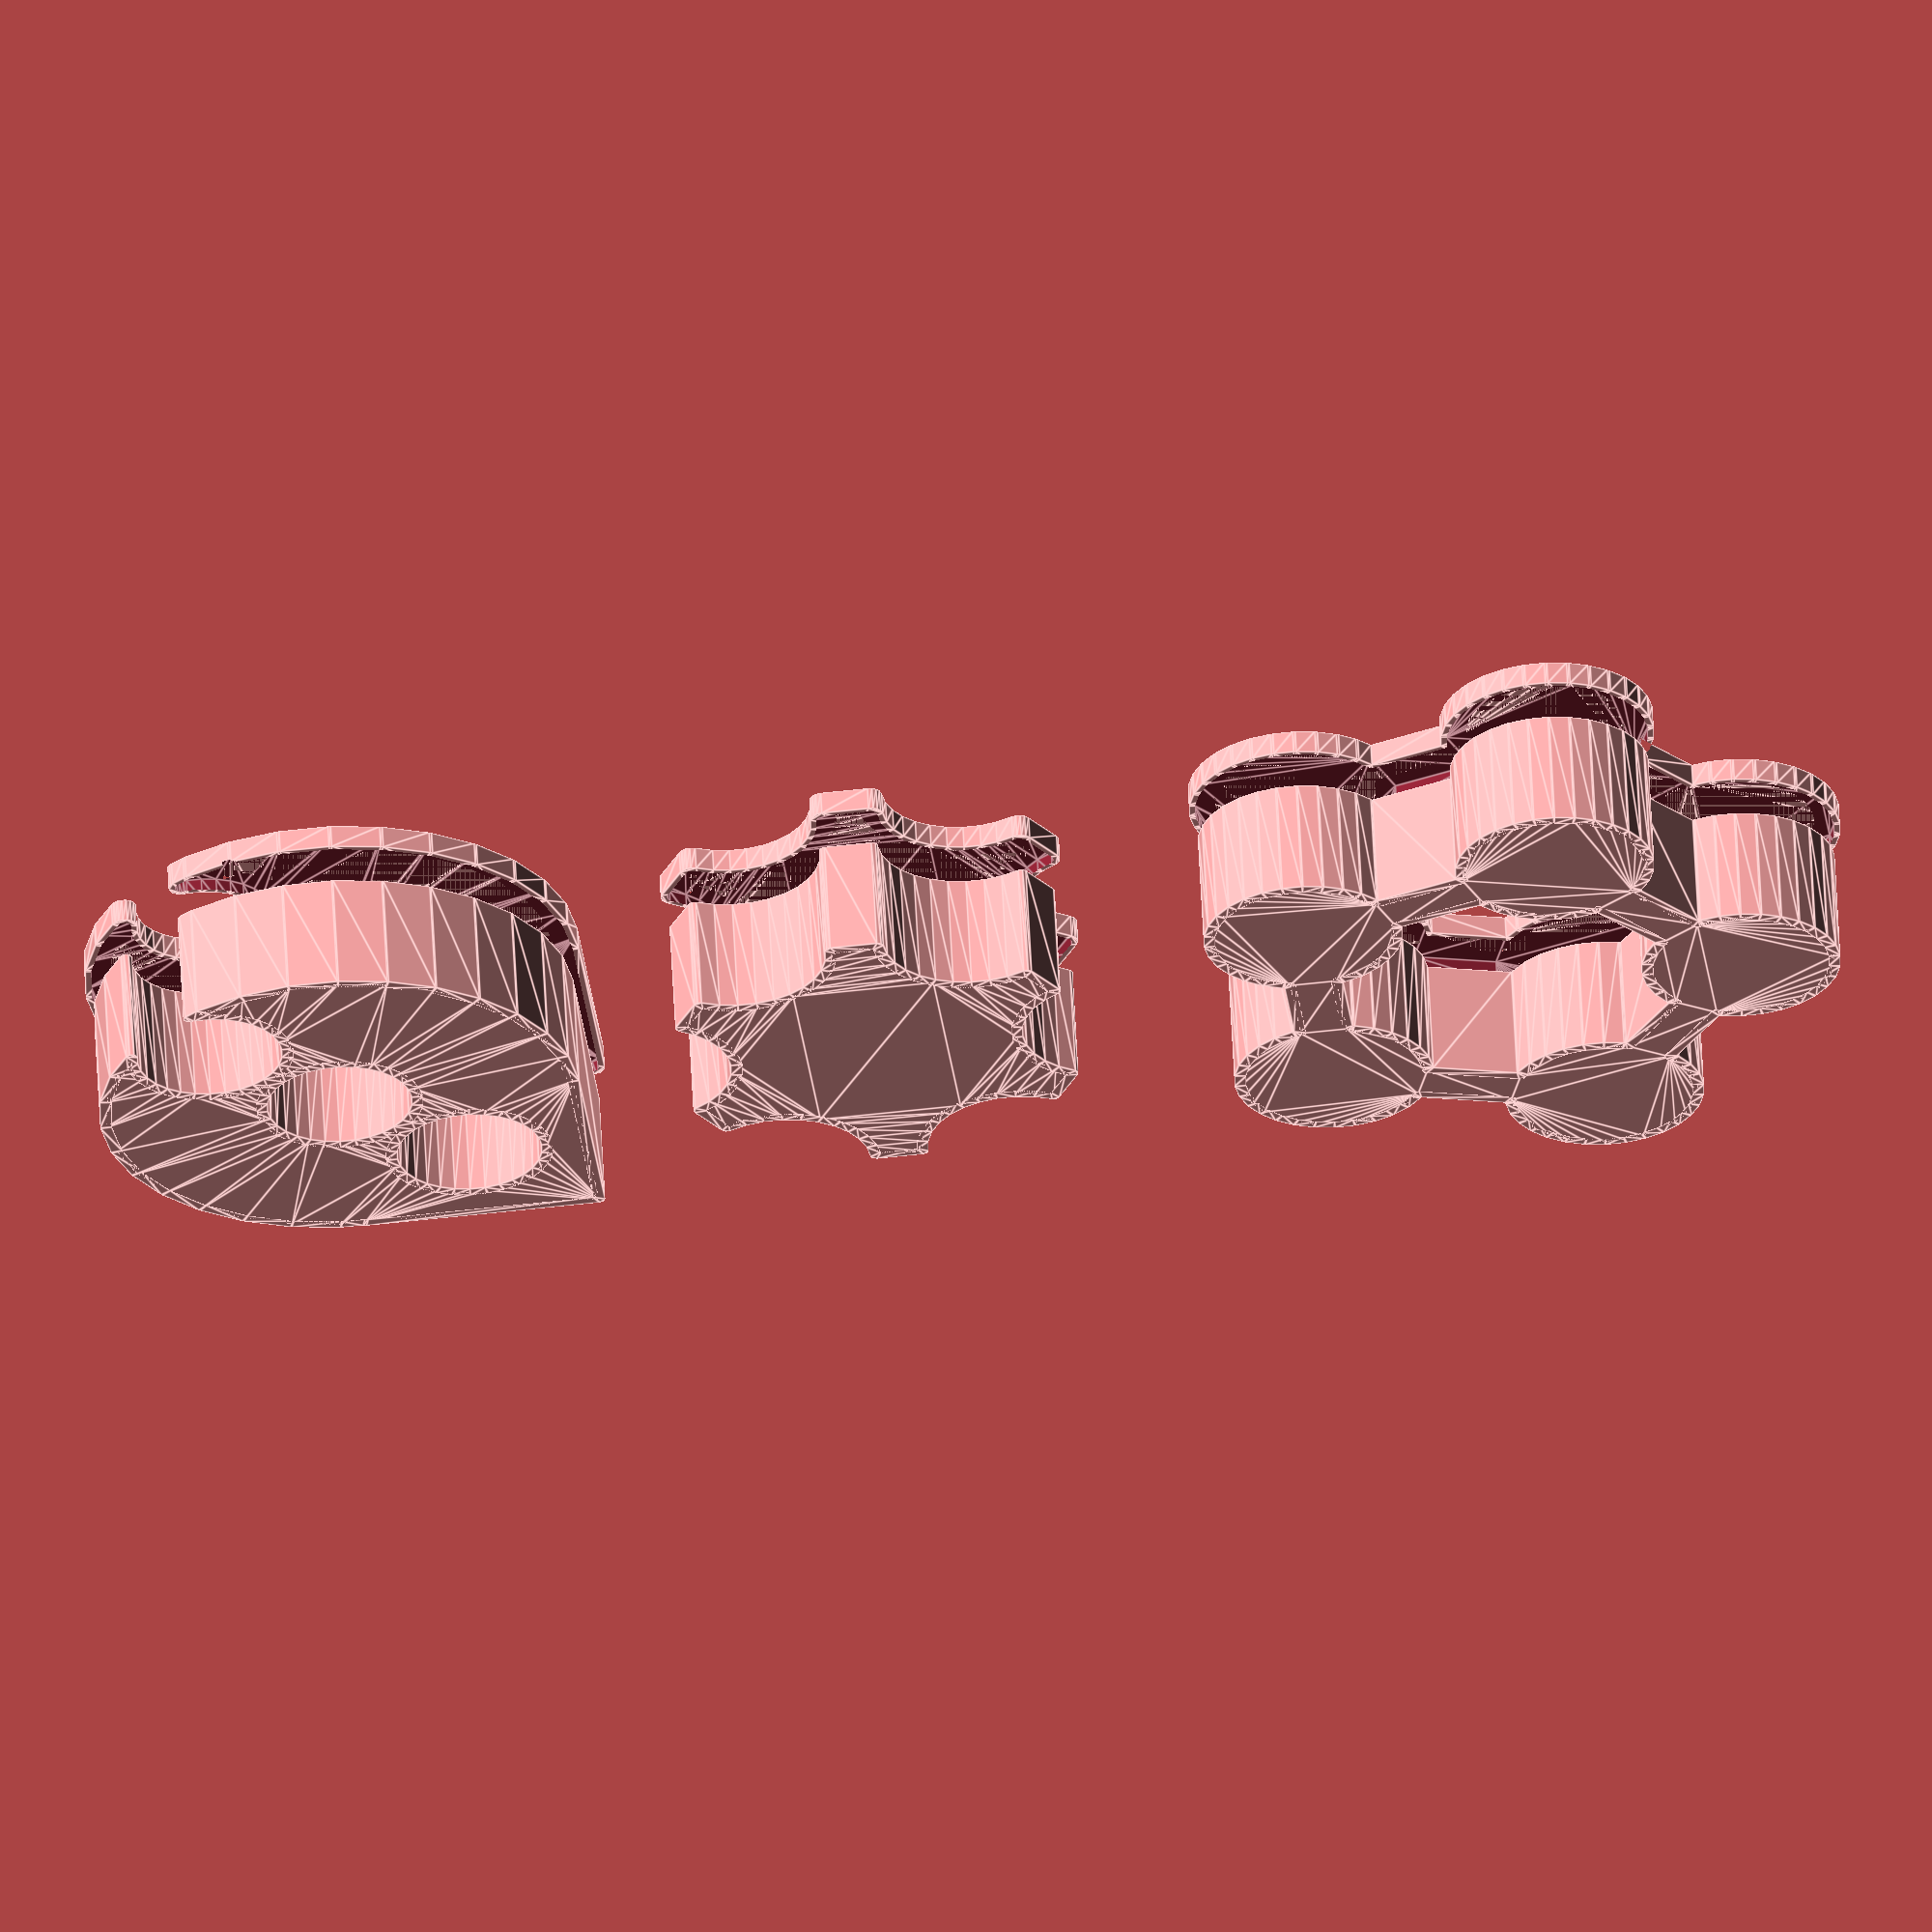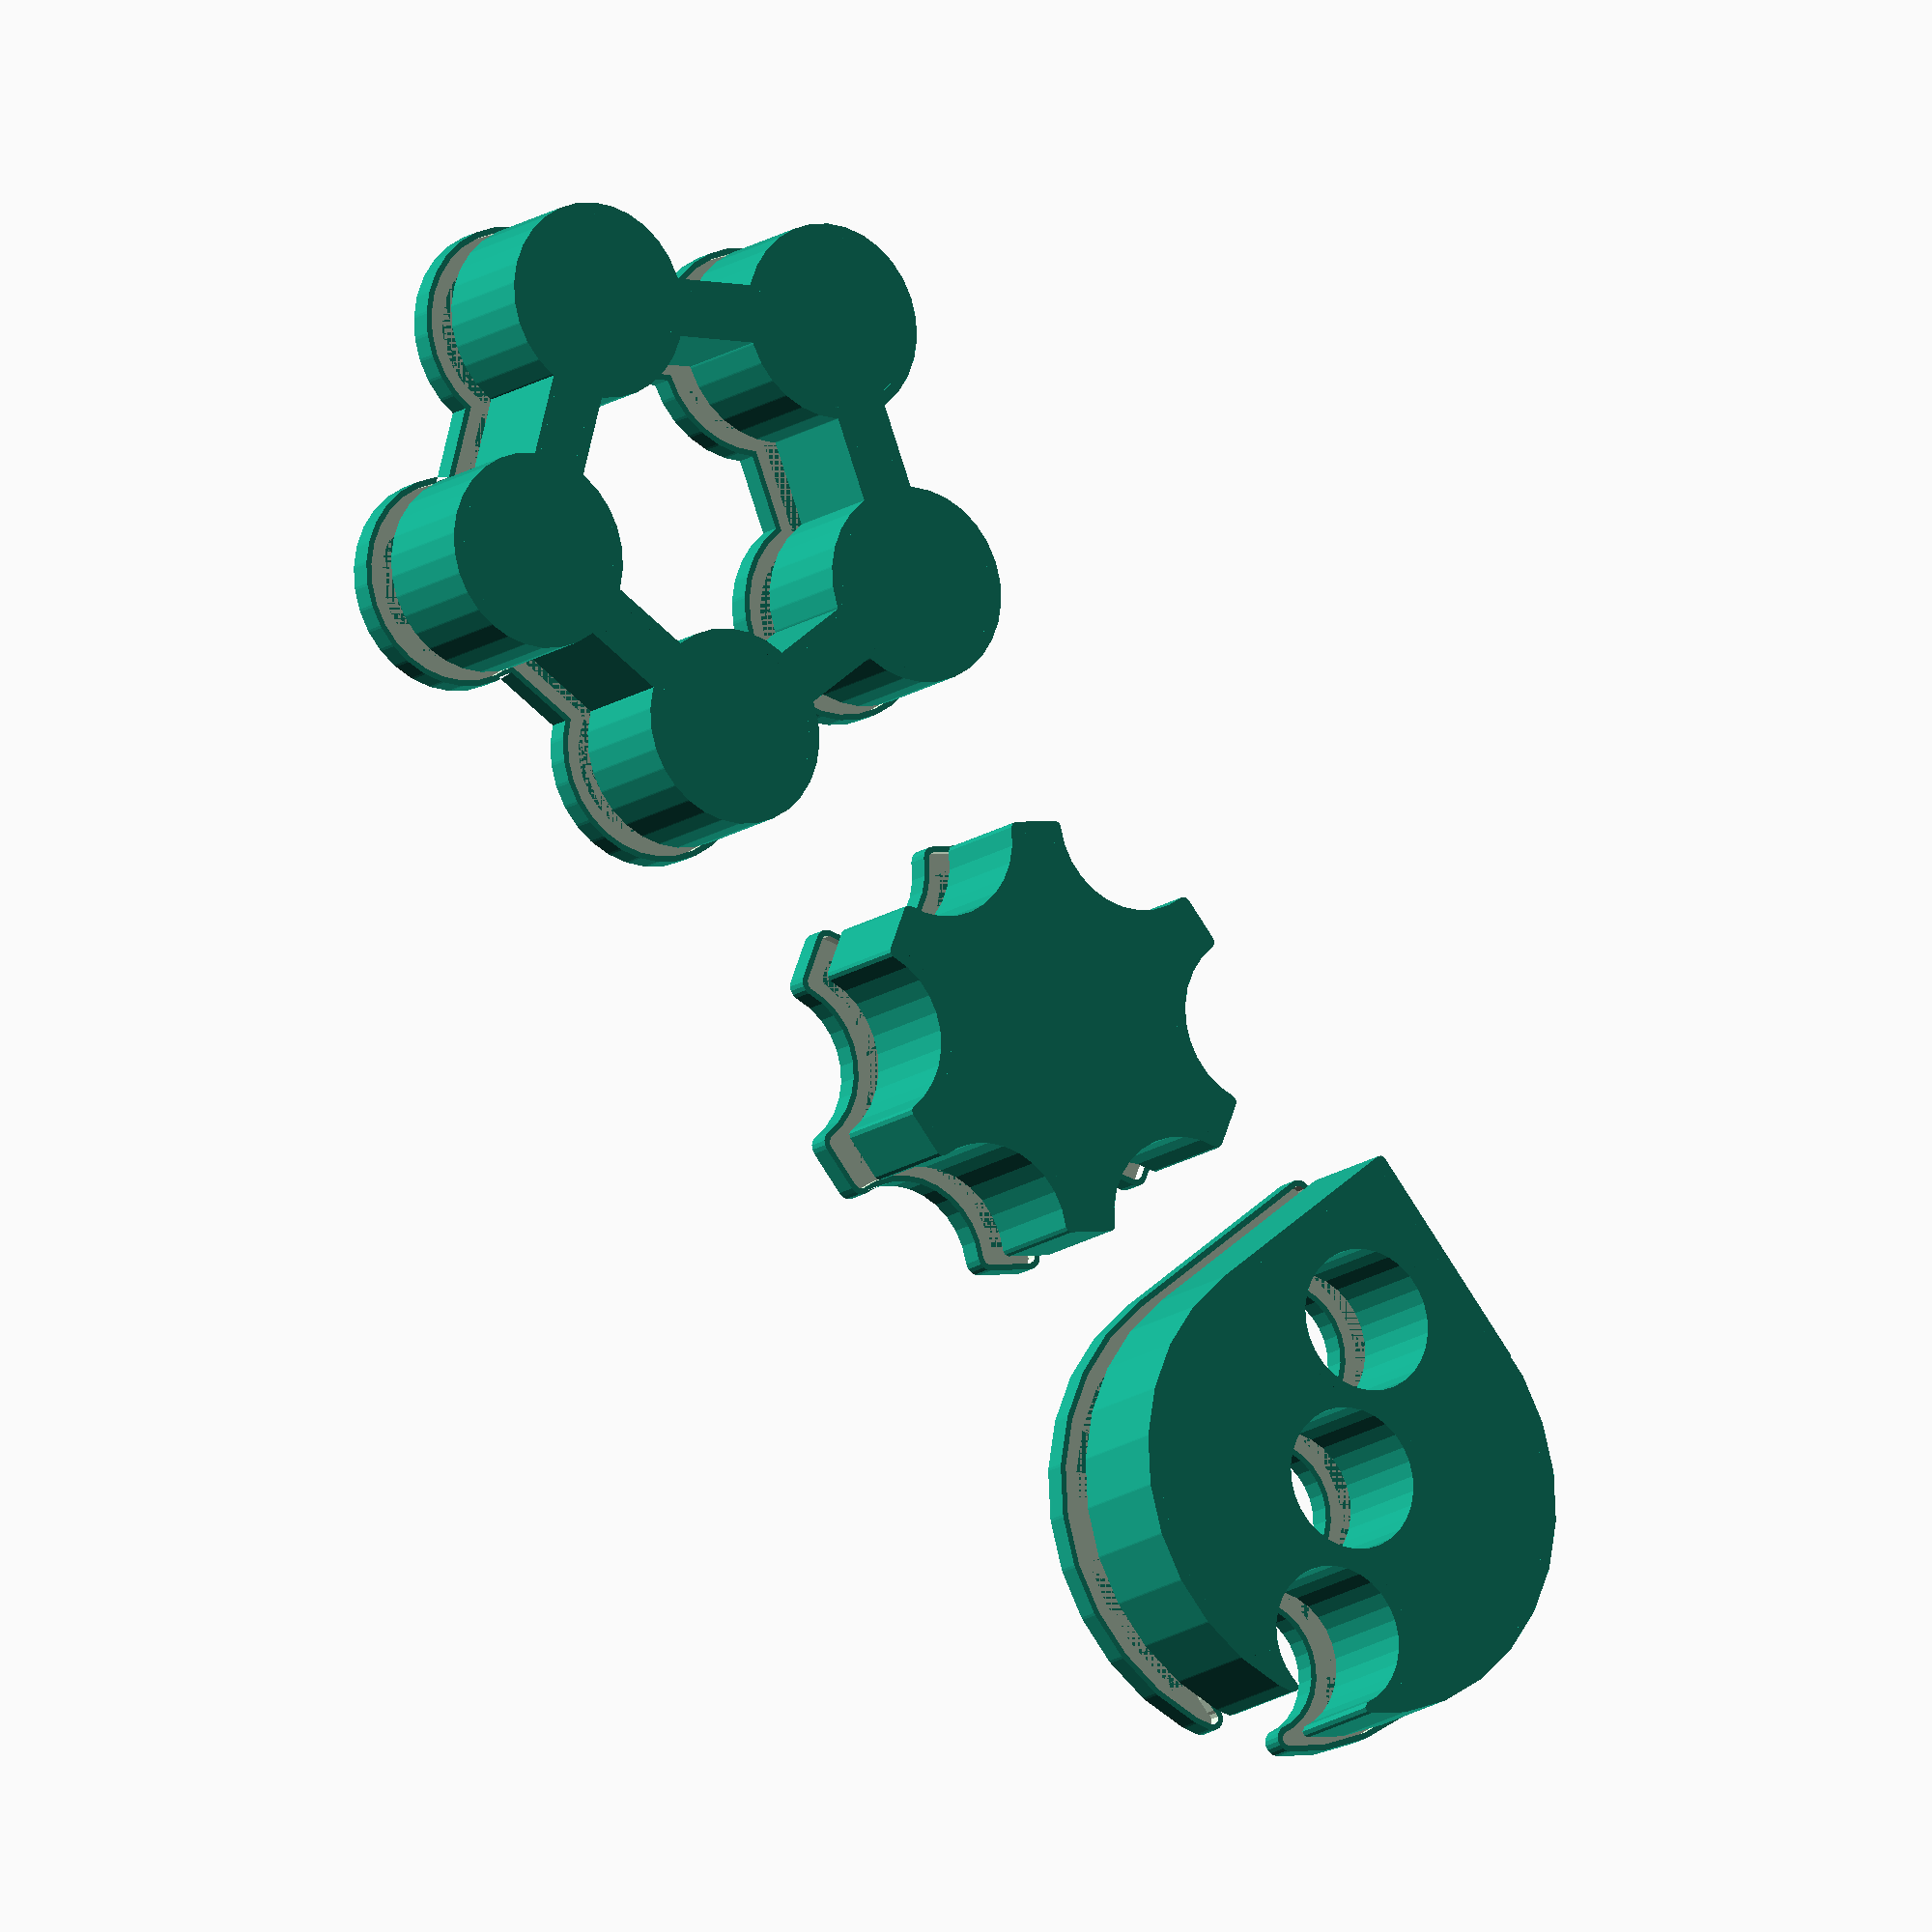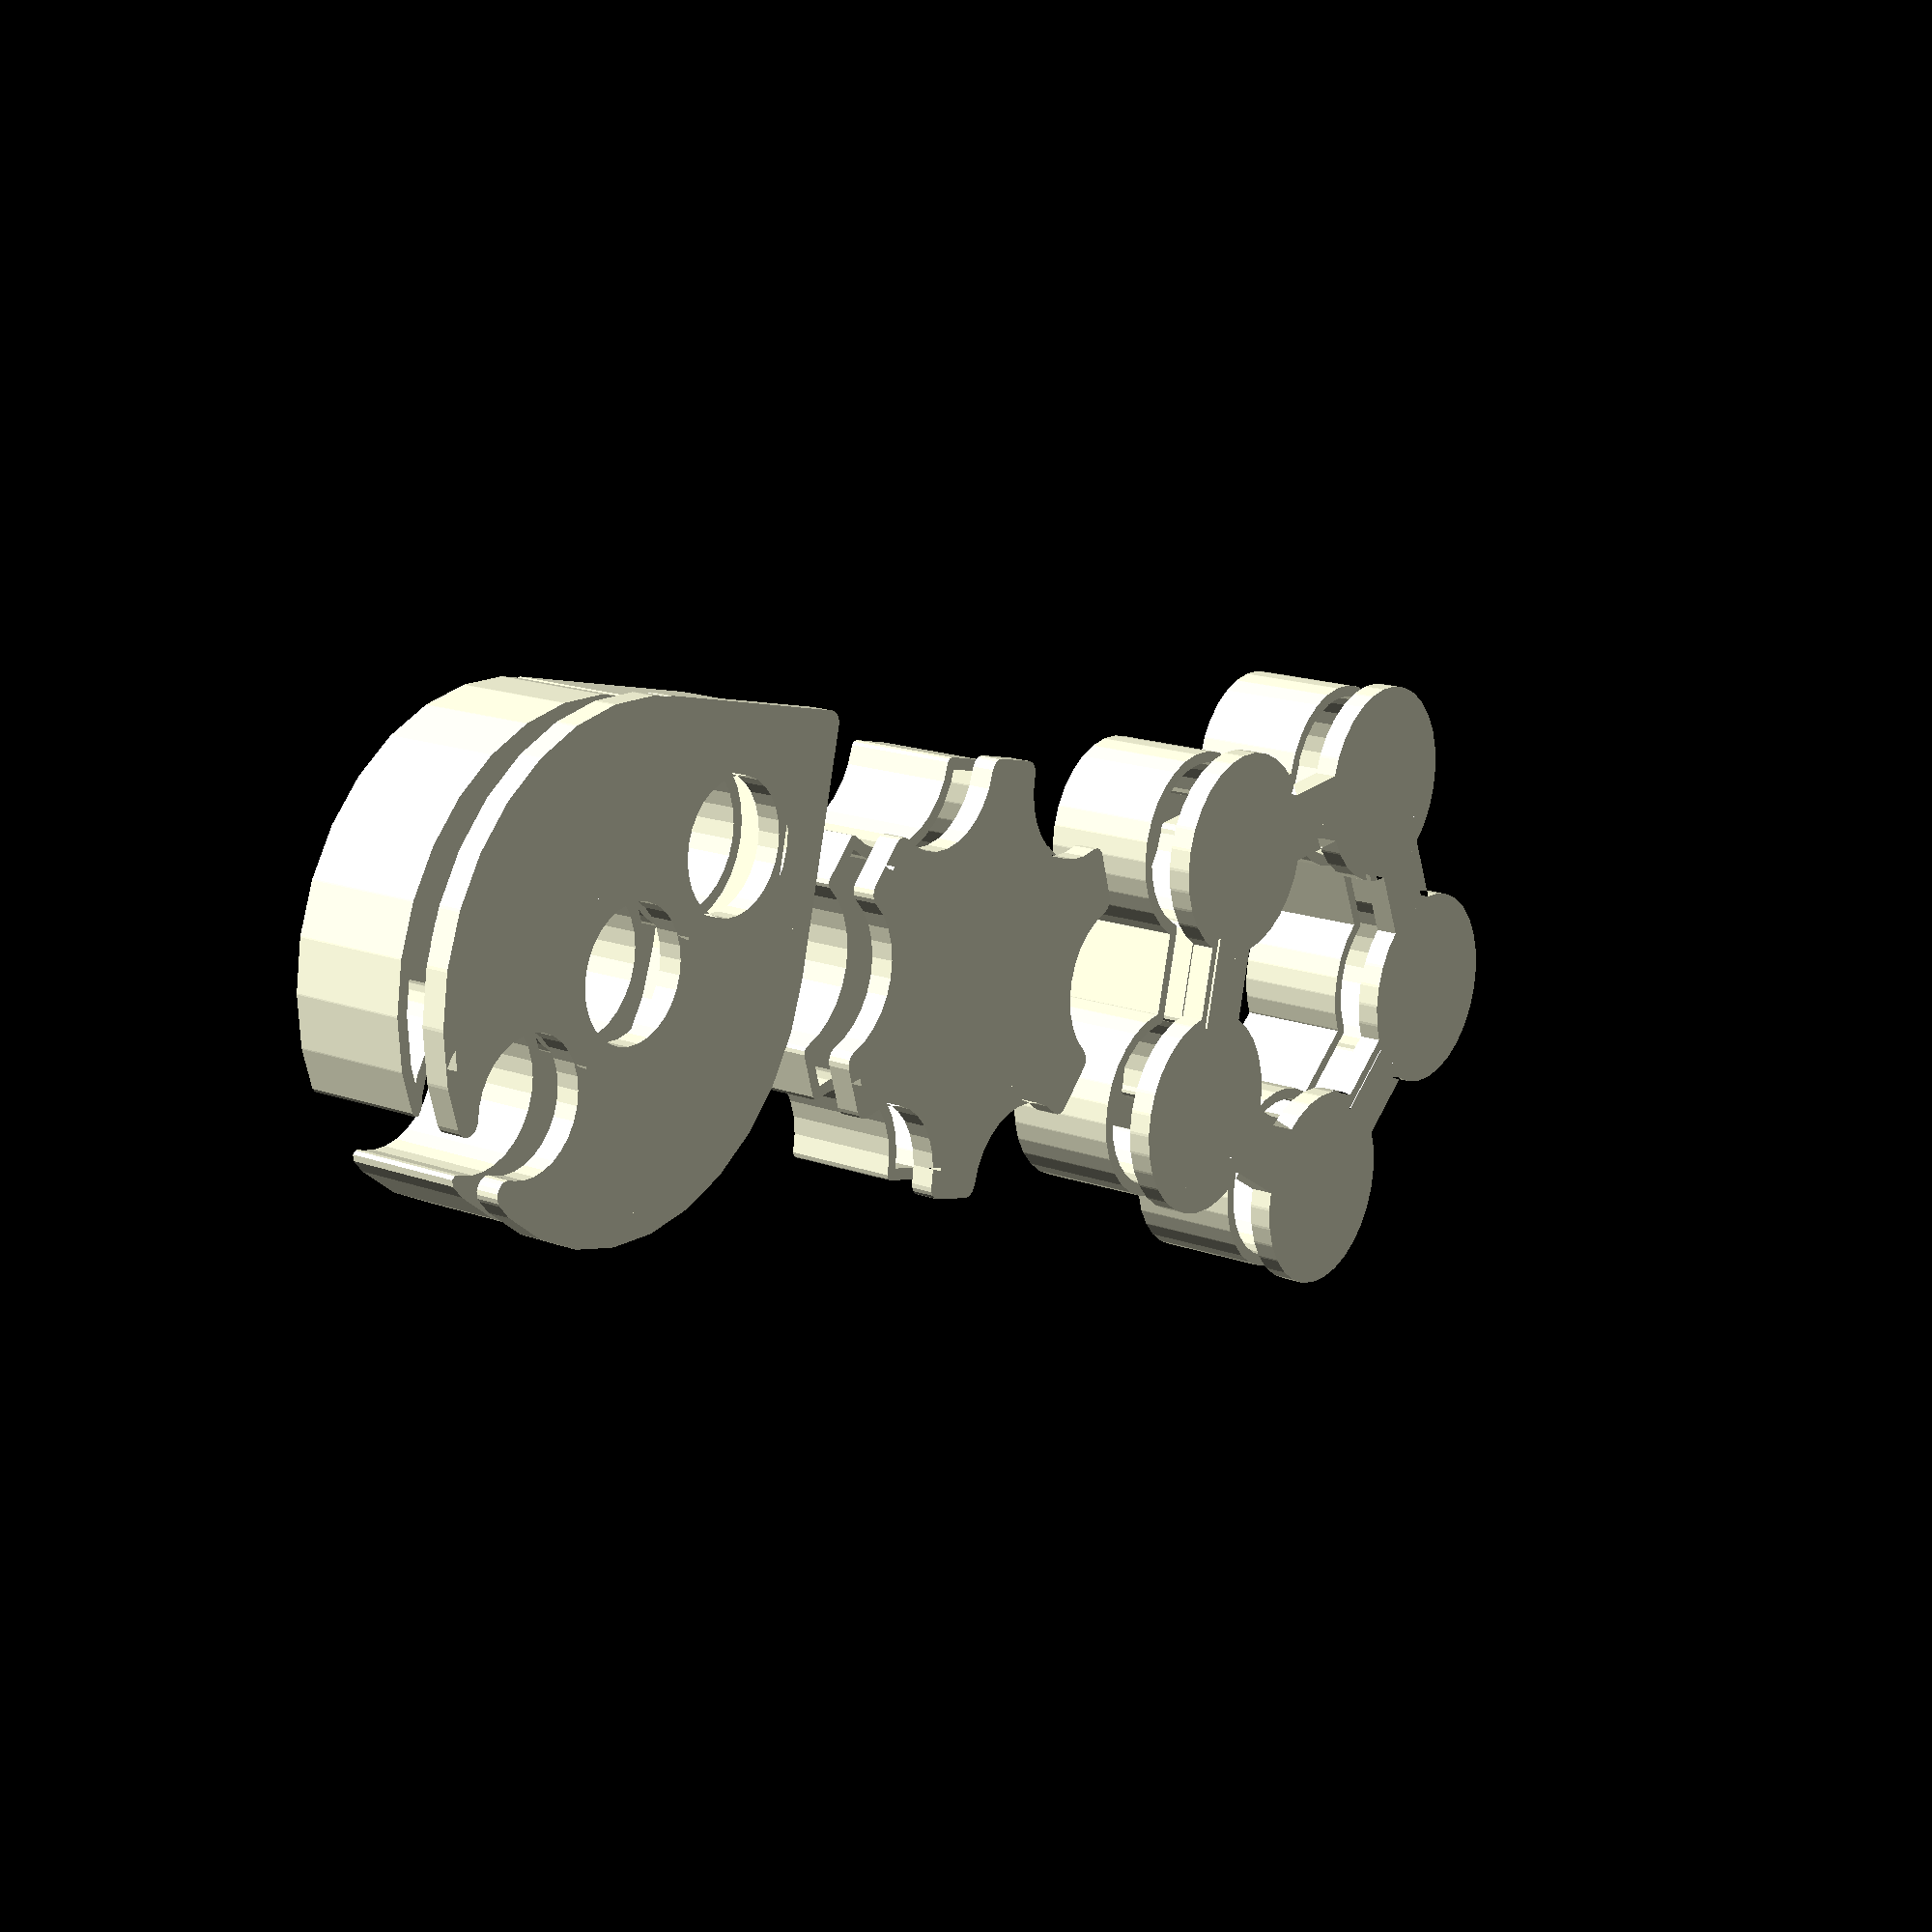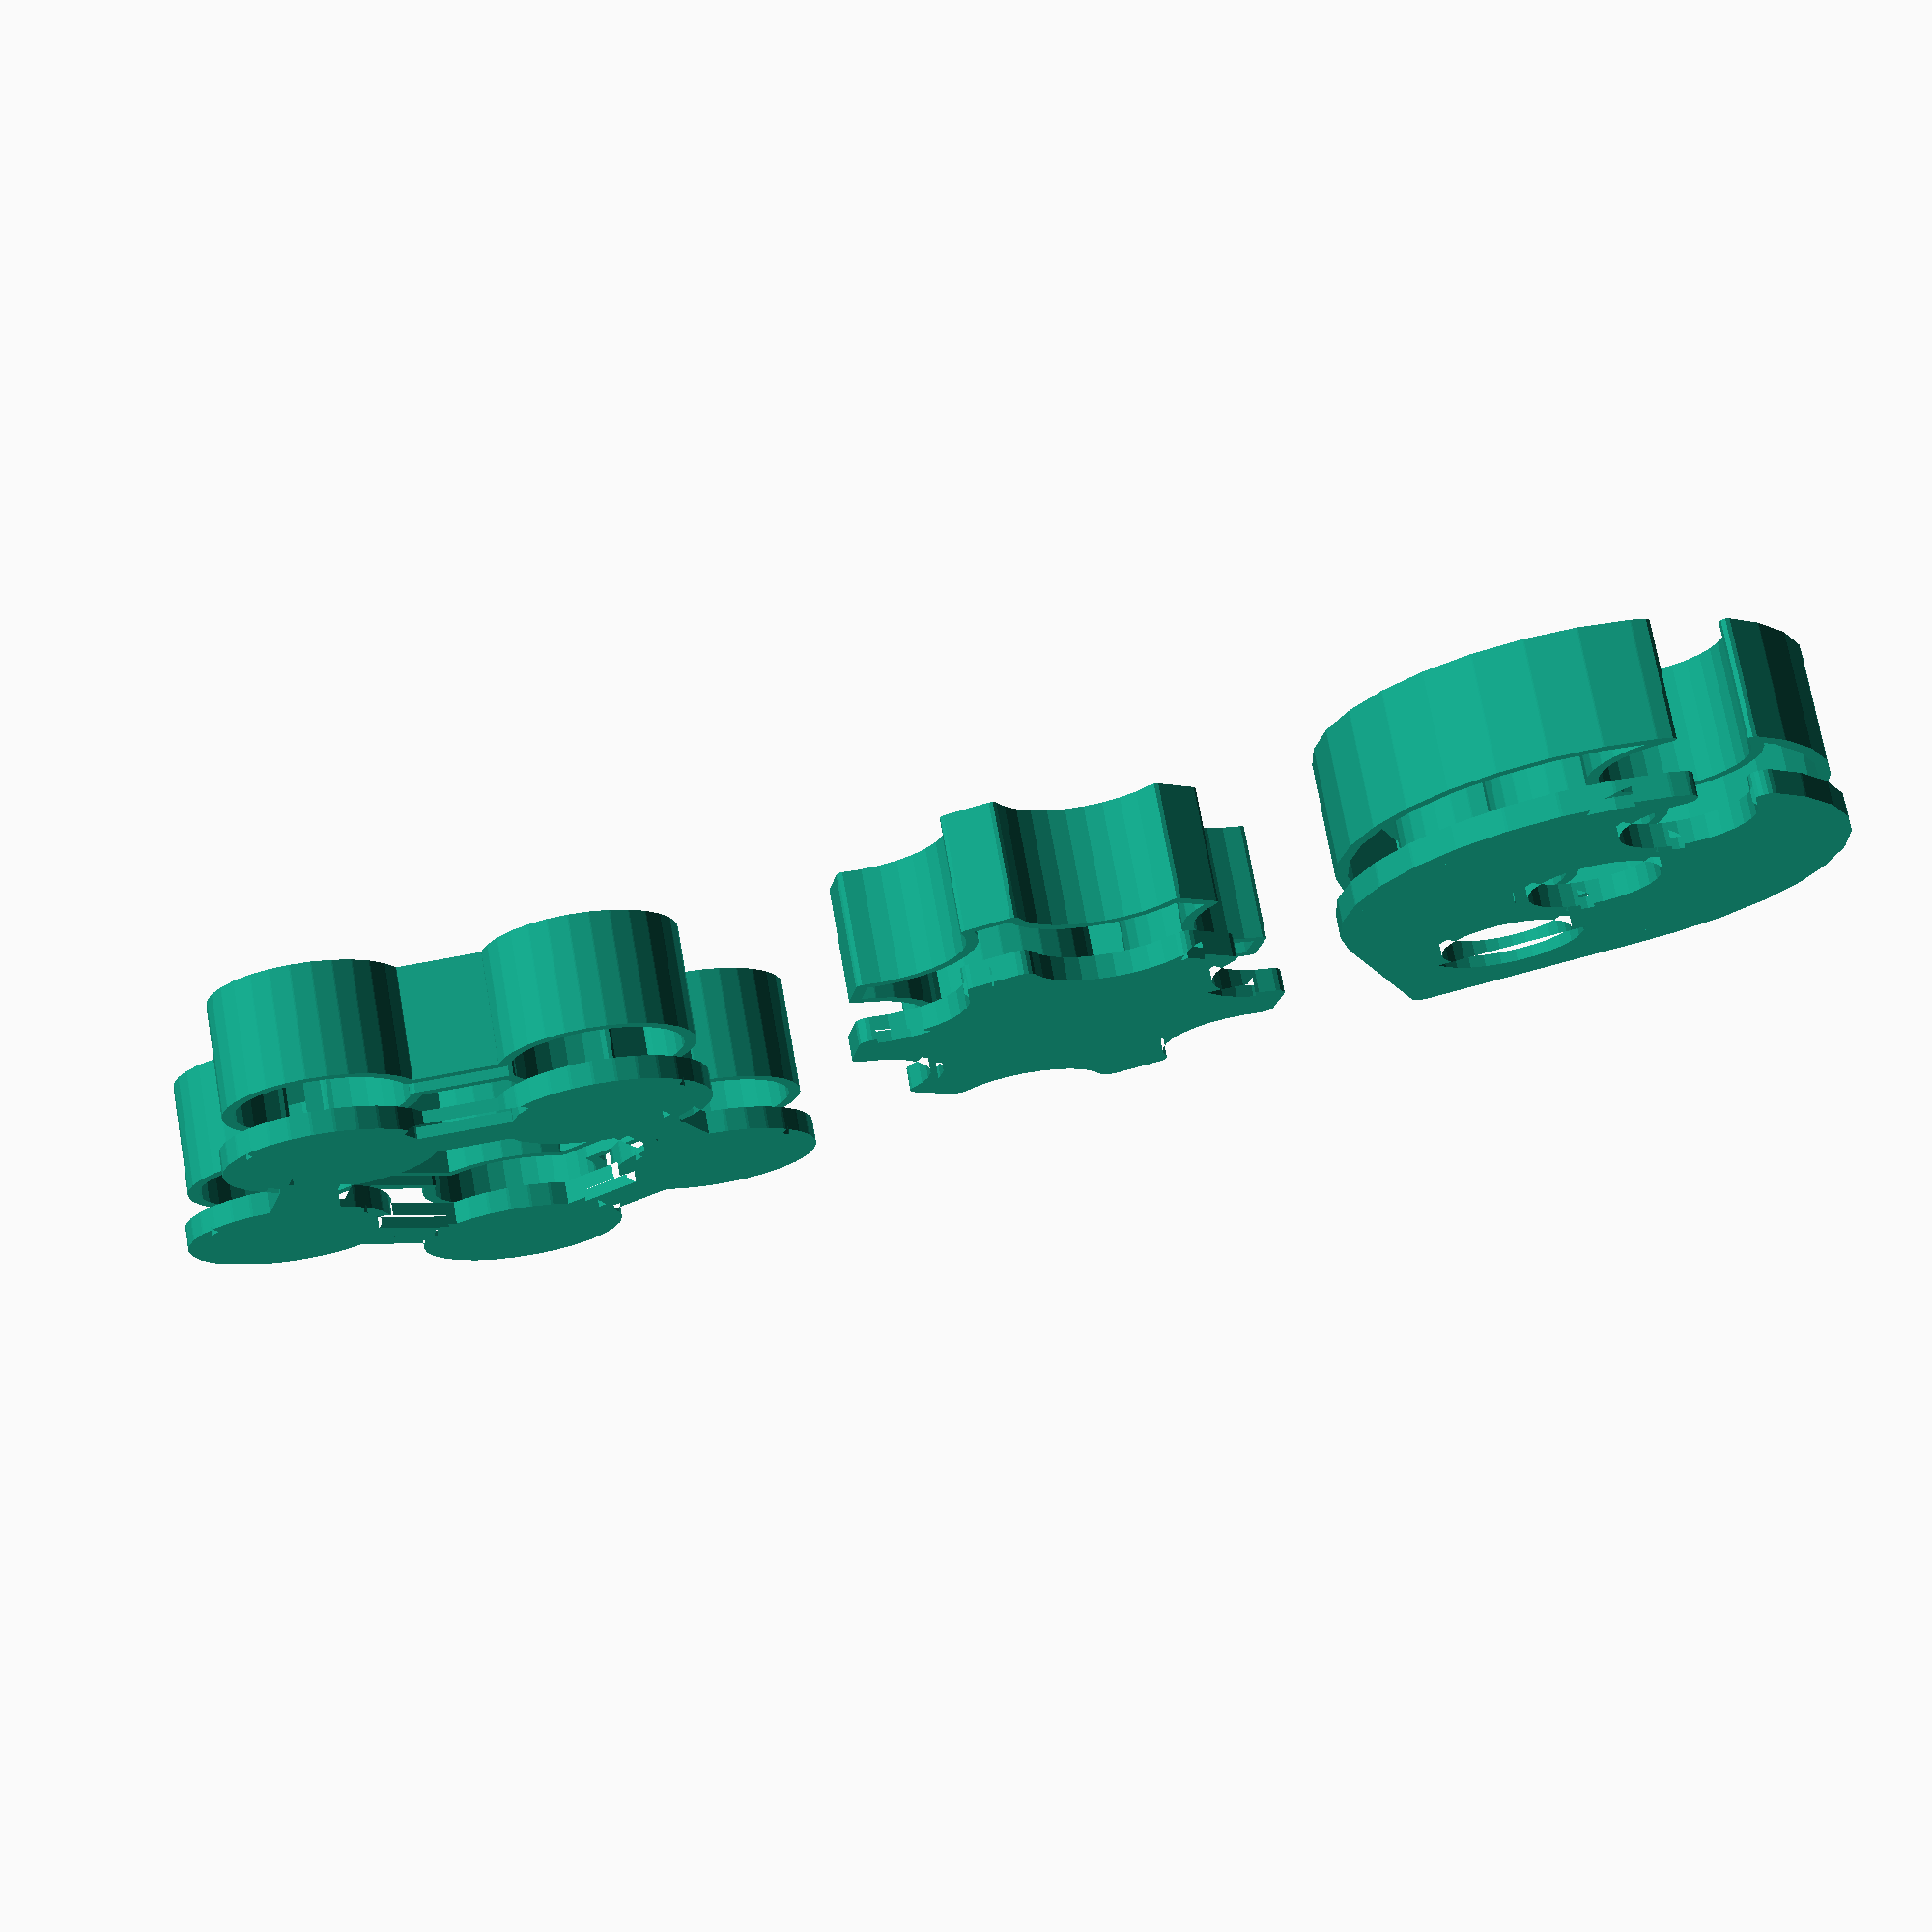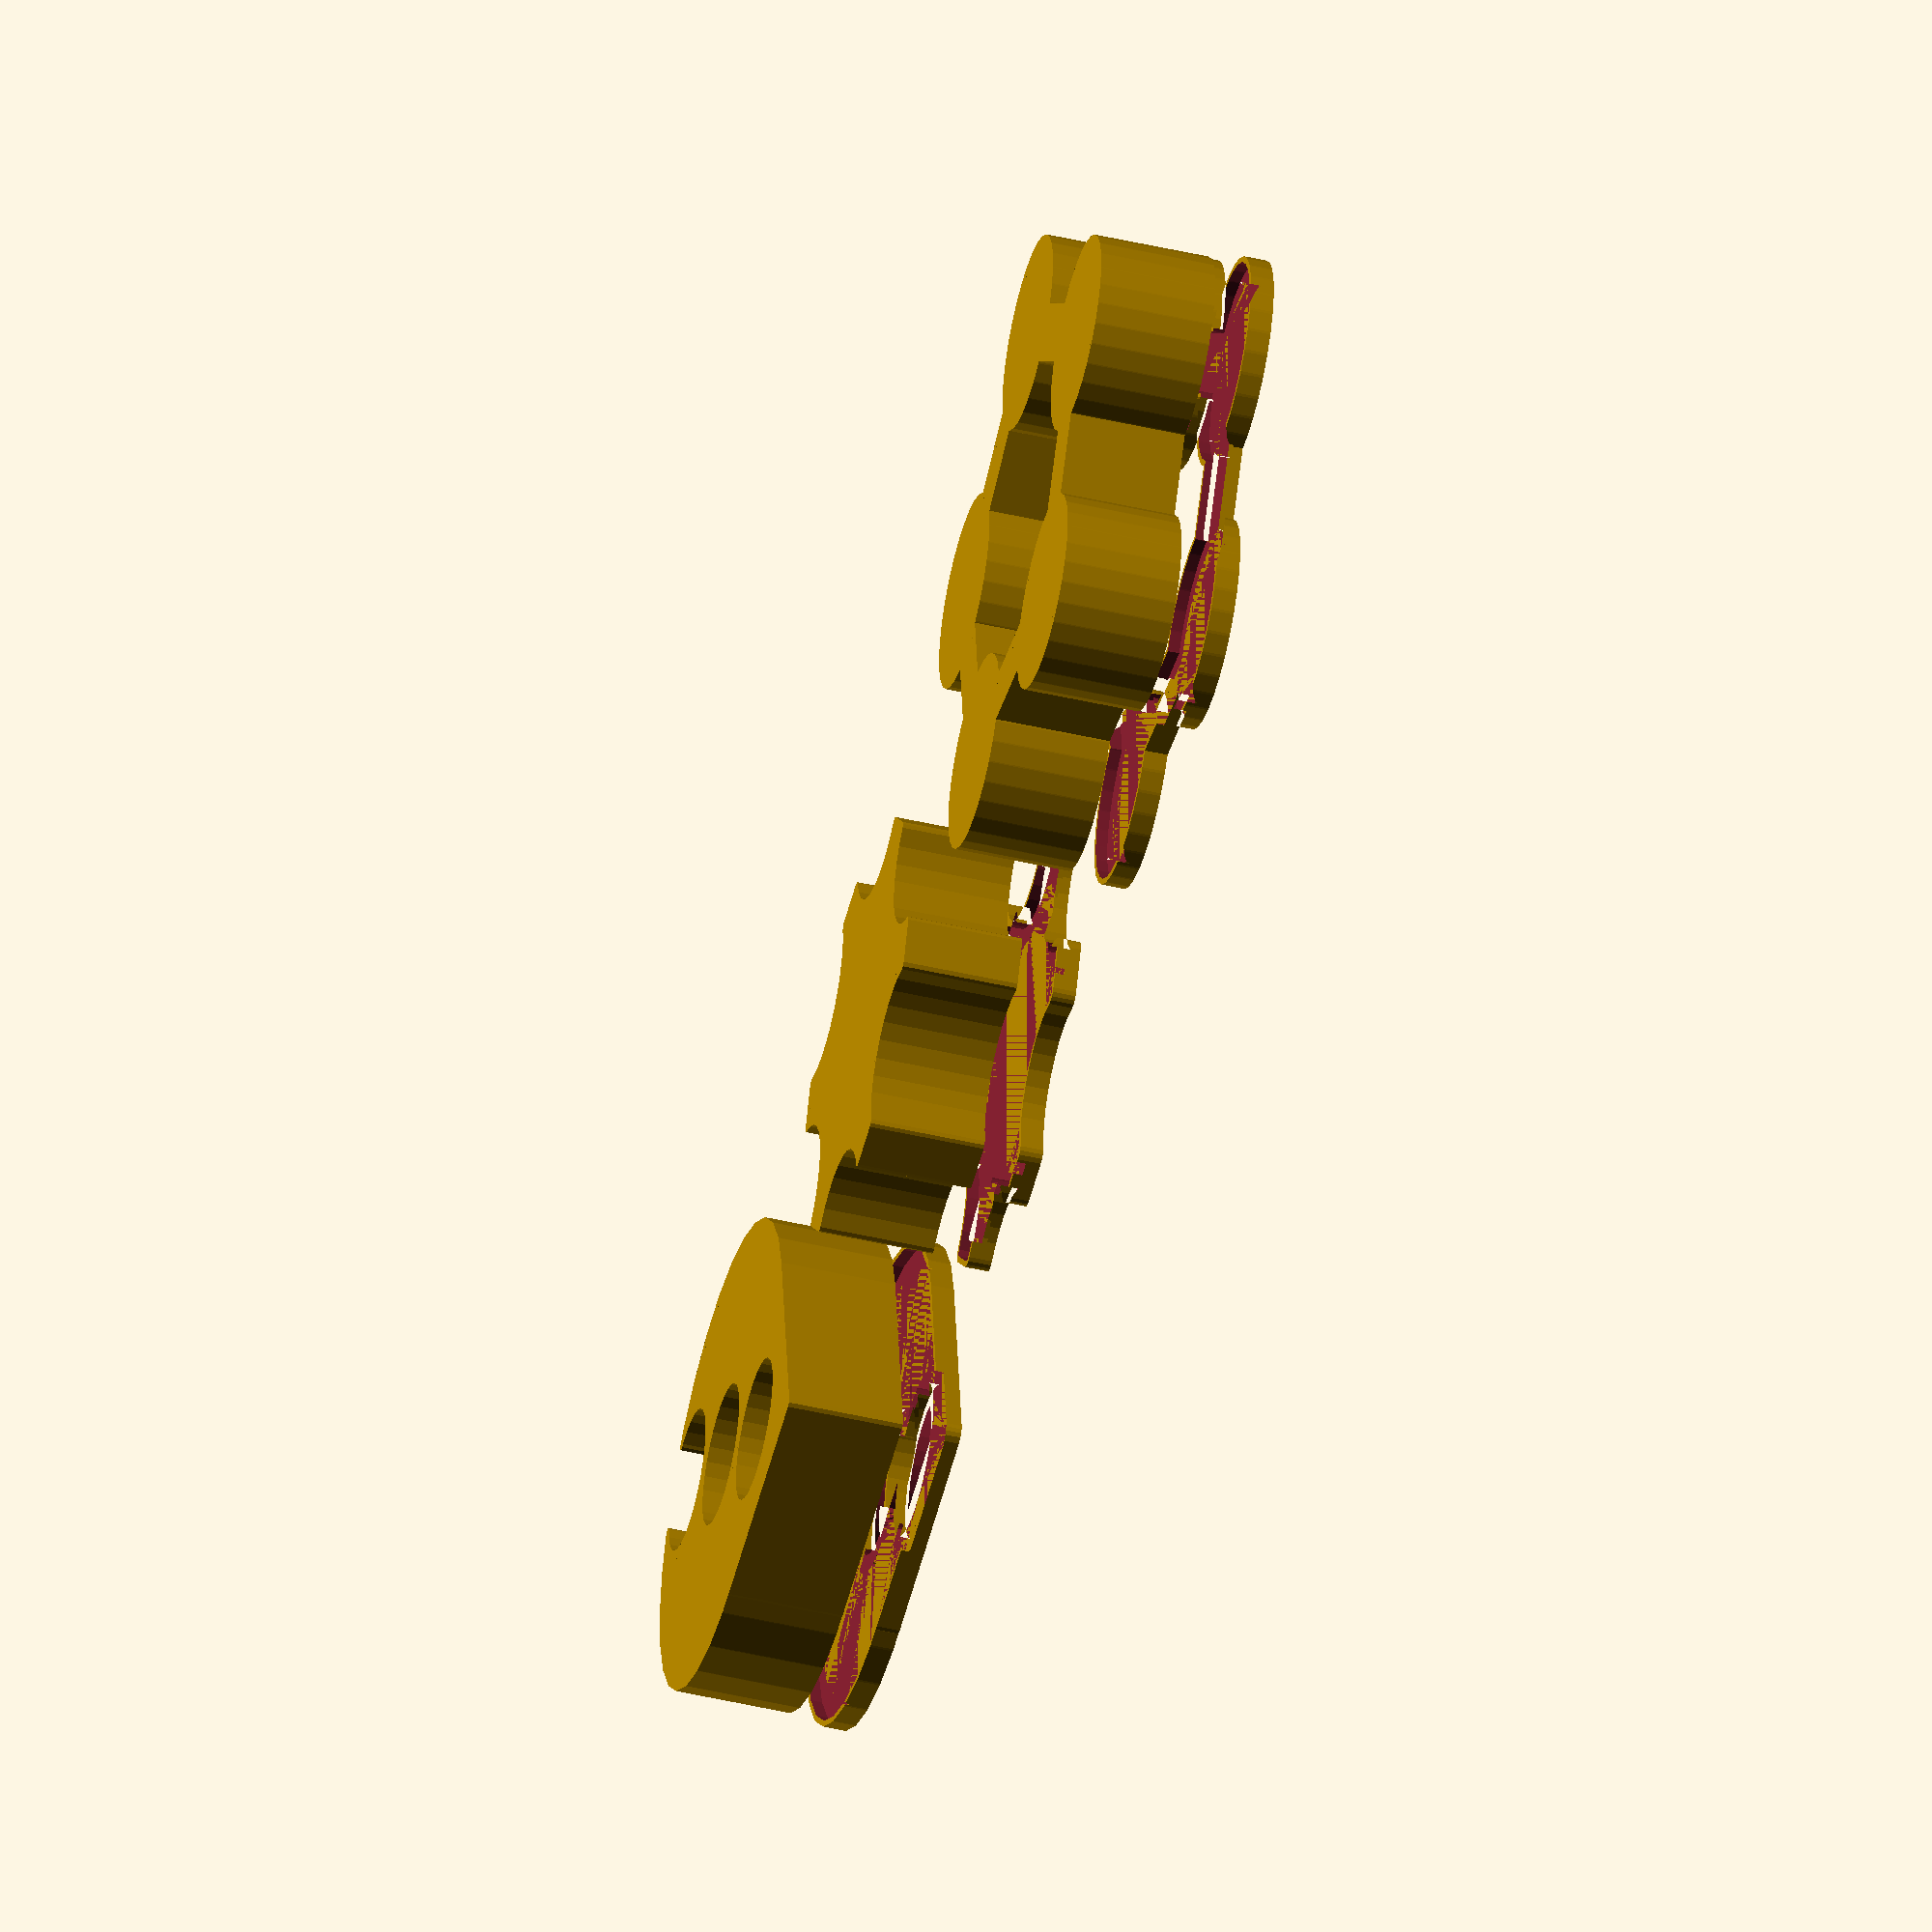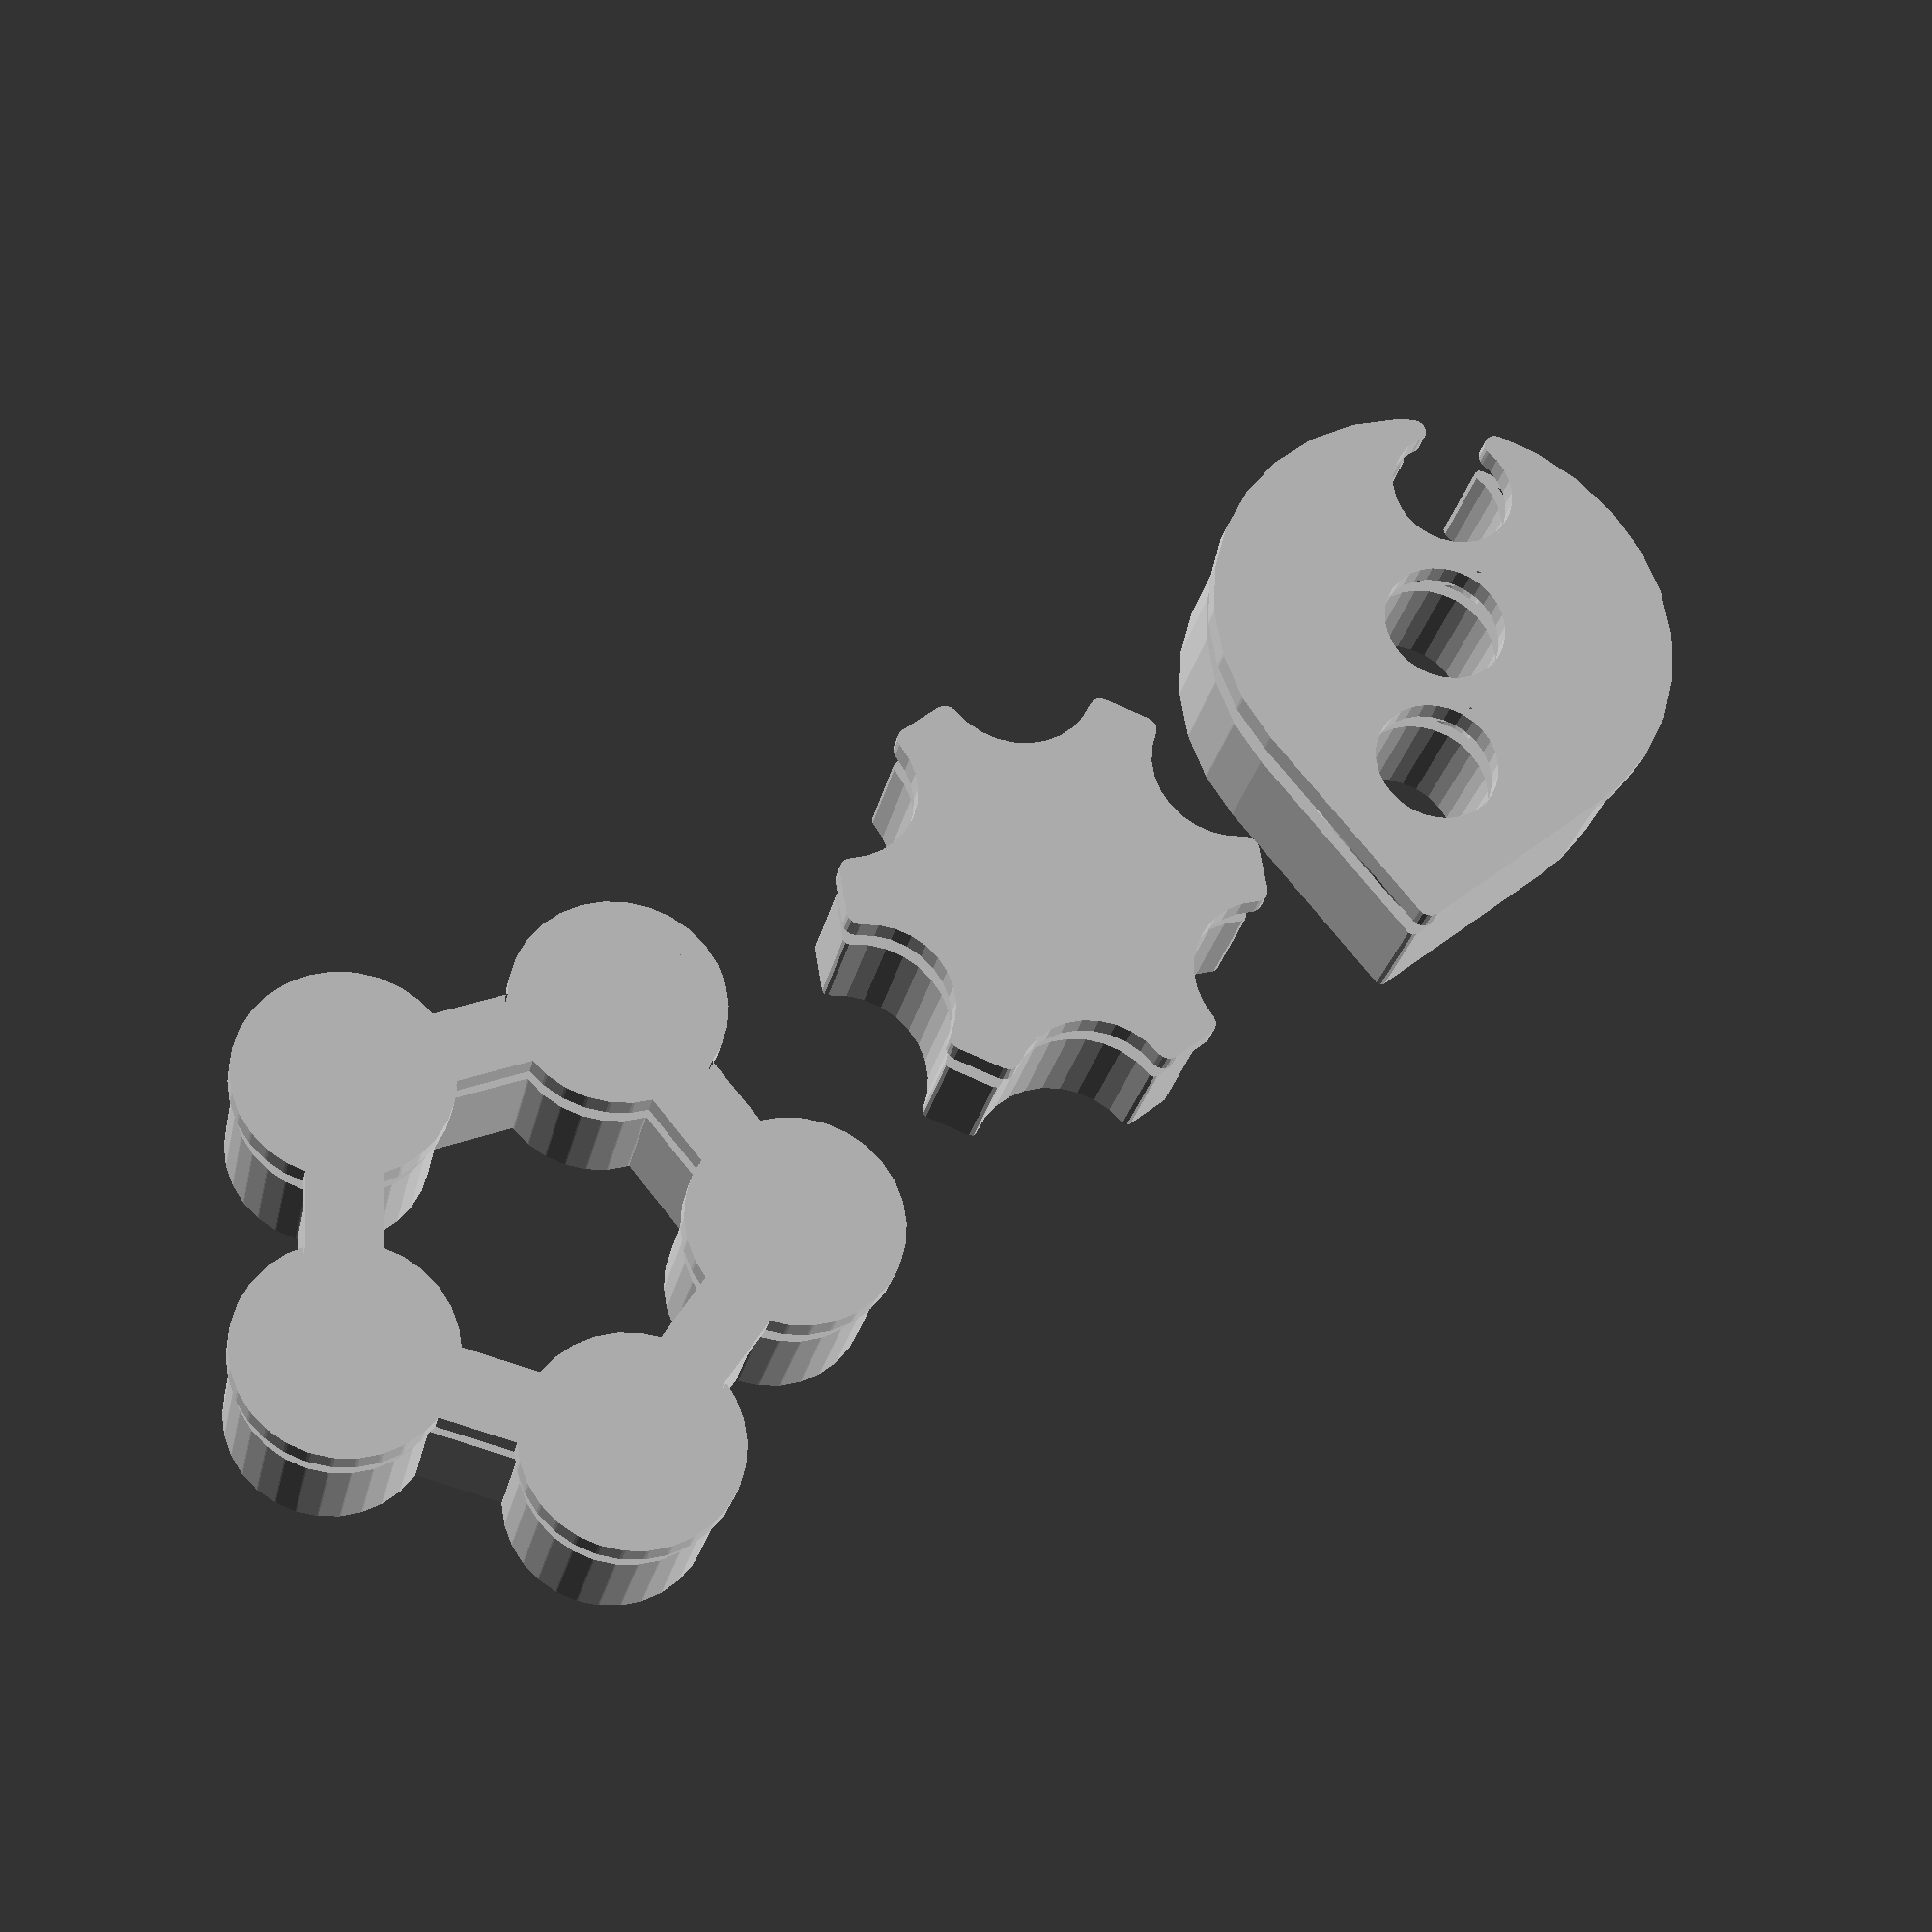
<openscad>
module cajita(h=50, th=5, o=0.2) {
    base_cajita(h, th) children();
    
    translate([0,0,h*1.5])
    tapa_cajita(h, th, o) children();
}


module base_cajita(h, th) {
    // base
    linear_extrude(th) children();
    // parets
    linear_extrude(h) outline(th) children();
}


module tapa_cajita(h, th, o) {
    mirror([0,0,1]) {

        // parets
        difference() {
            union() {
                linear_extrude(th) children();
                linear_extrude(th*2) outline(th*(2+o)) children();
            }
            translate([0,0,th])
            linear_extrude(2*th) {
                outline(th*(1+o)) children();
                children();
            }
        }
    }
}

module outline(s) {
    difference() {
        offset(s/2) children();
        children();
    }
    difference() {
        children();
        offset(-s/2) children();
    }
}


module shape1(s) {
    difference() {
        union() {
            square(s);
            circle(s);
        }
        translate([1,1]*s/2) circle(s/3);
        translate(-[1,1]*s/2) circle(s/3);
        circle(s/3);
    }
    
}

module shape2(n=6, r=100) {
   
    difference() {
        circle($fn=n, r=r);
        
        for (i=[0:n-1]) {
            rotate(360/n*i) translate([r,0,0]) circle($fn=30, r=r/2.5);
        }
    }
}


module shape3(n=6, r=100, step=1, p=10) {
    for (i=[0:n-1]) {
        rotate(360/n*i) translate([r,0,0]) circle($fn=30, r=r/2.5);
    }
    
    for (i=[0:n-1]) {
        hull() {
            rotate(360/n*i) translate([r,0,0]) circle($fn=30, r=r/p);
            rotate(360/n*((i+step)%n)) translate([r,0,0]) circle($fn=30, r=r/p);
        }
    }
}




translate([  0,0,0]) cajita() shape1(100);
translate([230,0,0]) cajita() shape2();
translate([500,0,0]) cajita() shape3(5);






</openscad>
<views>
elev=300.7 azim=186.4 roll=177.2 proj=o view=edges
elev=14.0 azim=309.1 roll=147.8 proj=o view=wireframe
elev=343.4 azim=14.2 roll=306.3 proj=p view=wireframe
elev=106.4 azim=339.7 roll=190.0 proj=p view=wireframe
elev=227.4 azim=7.5 roll=284.7 proj=o view=solid
elev=206.3 azim=320.5 roll=191.7 proj=p view=solid
</views>
